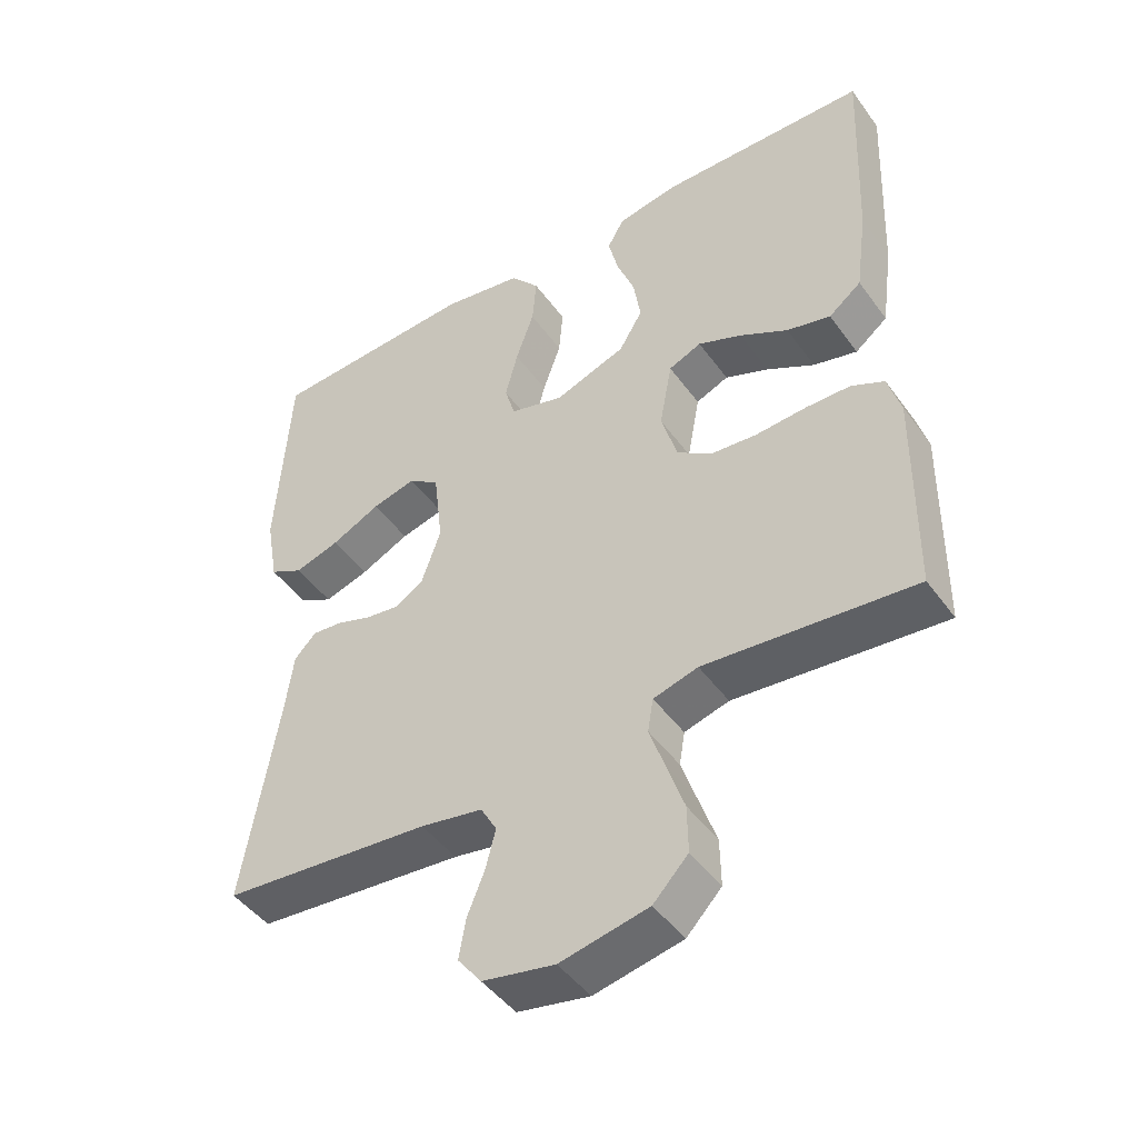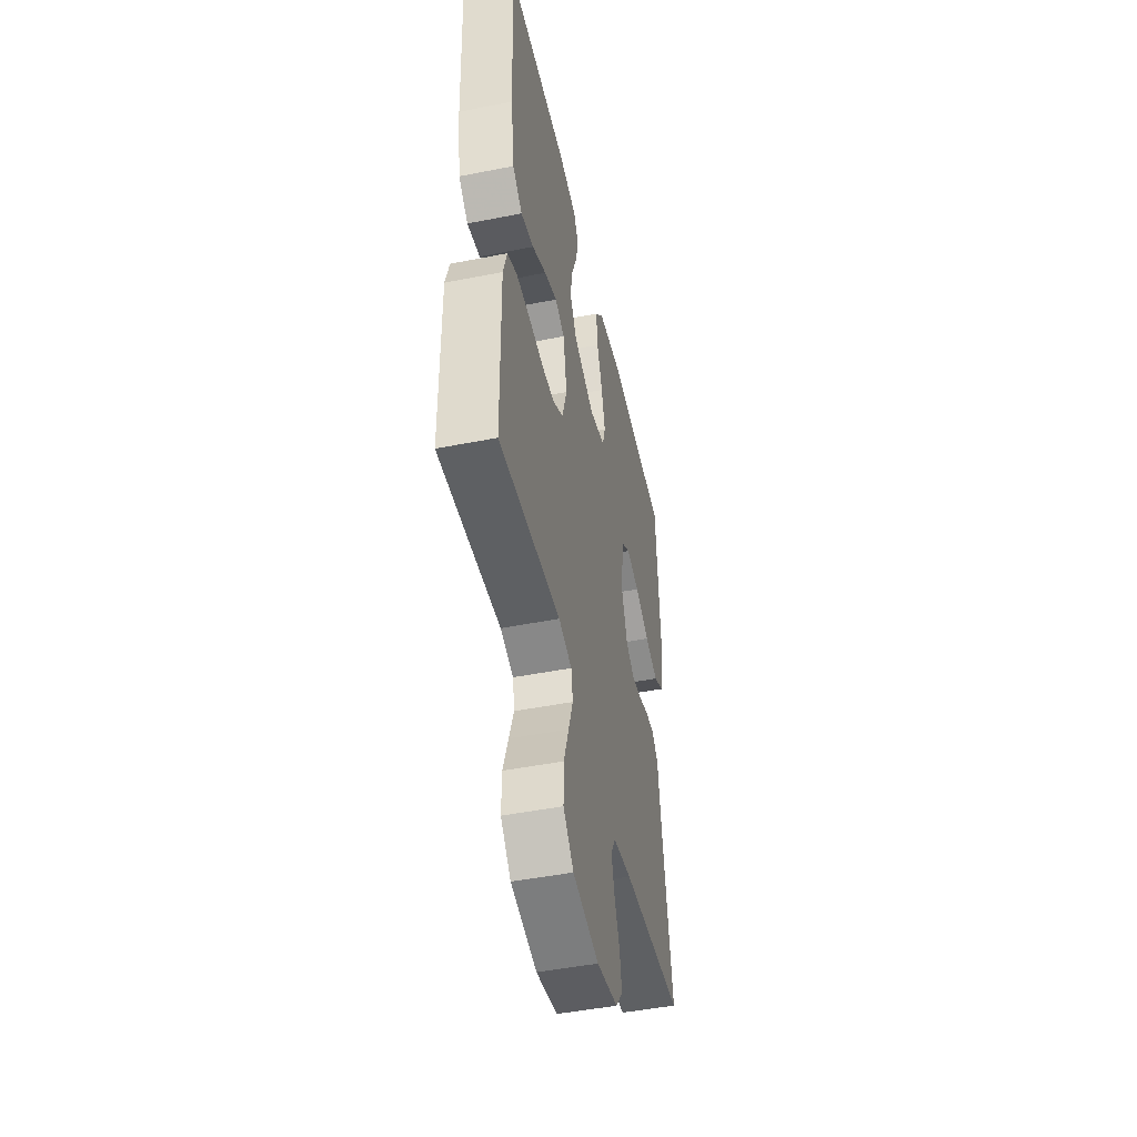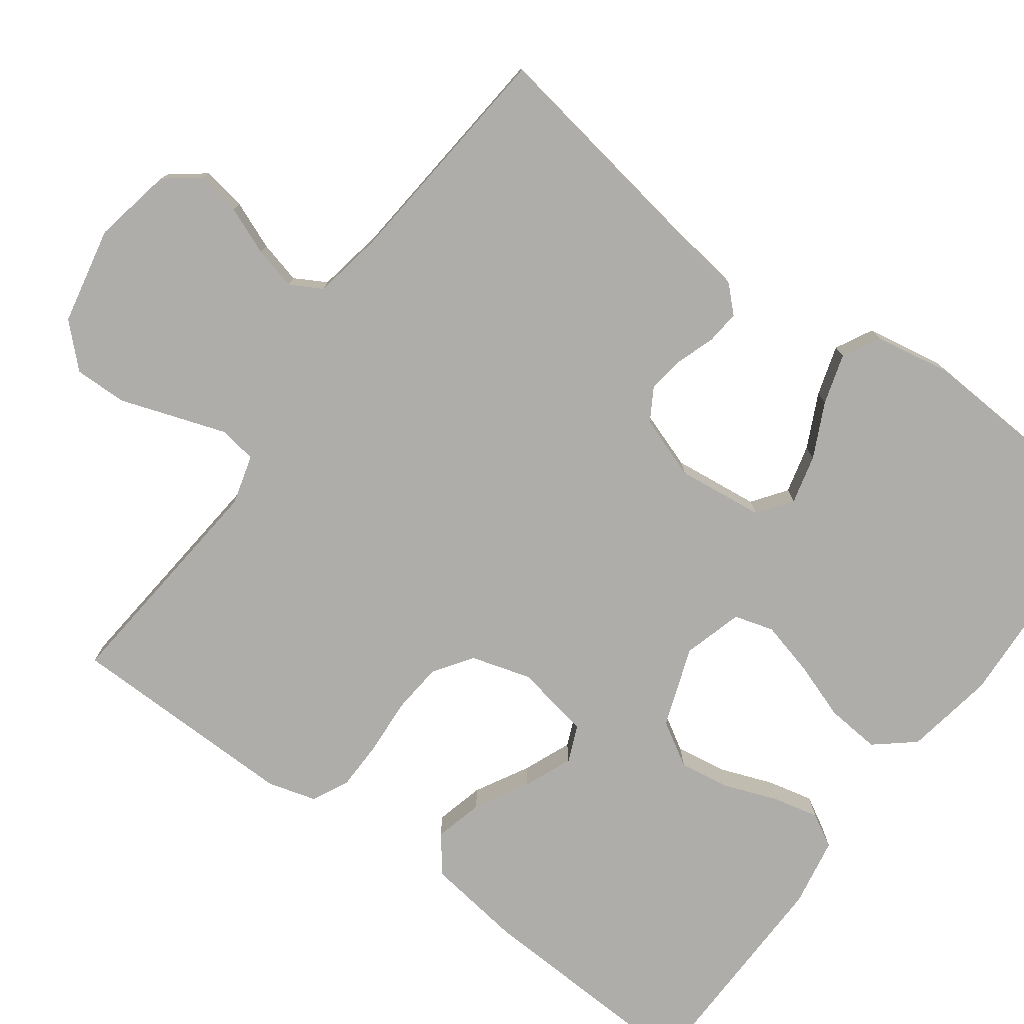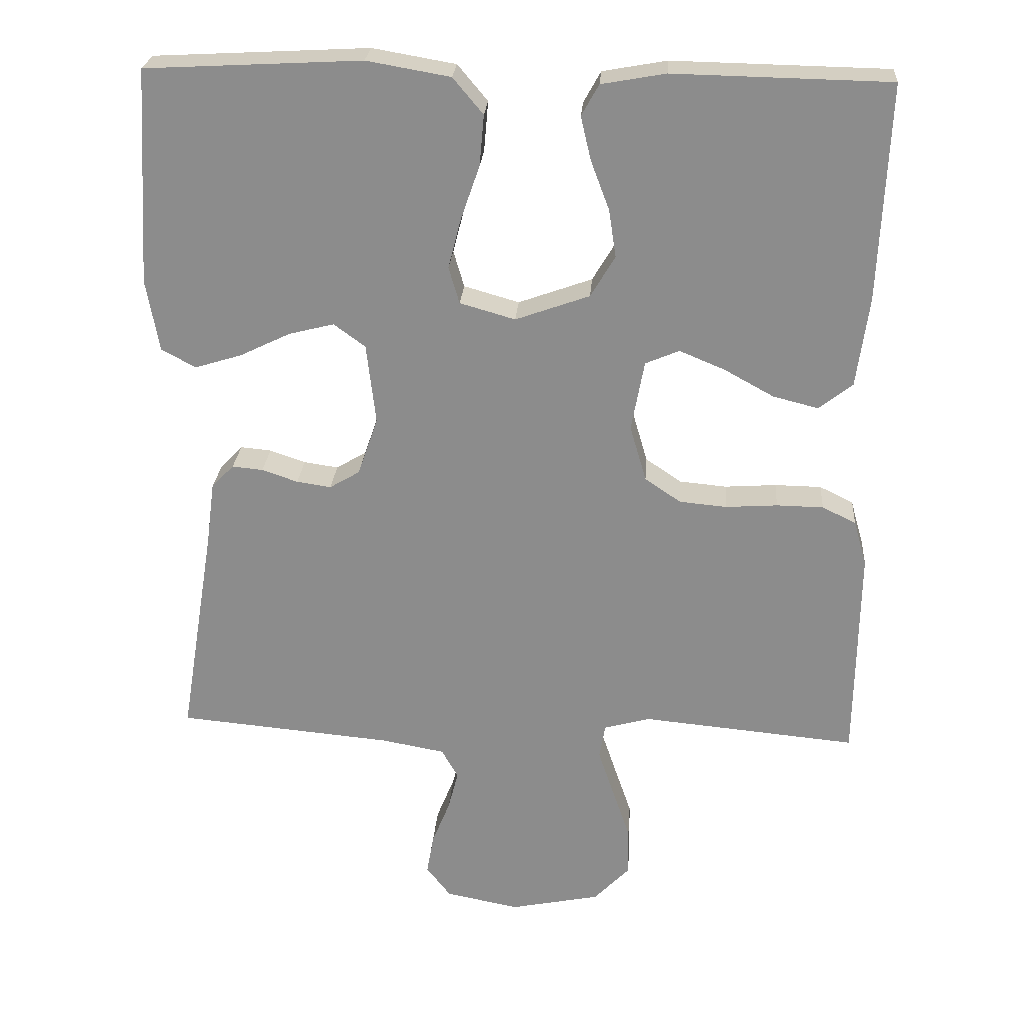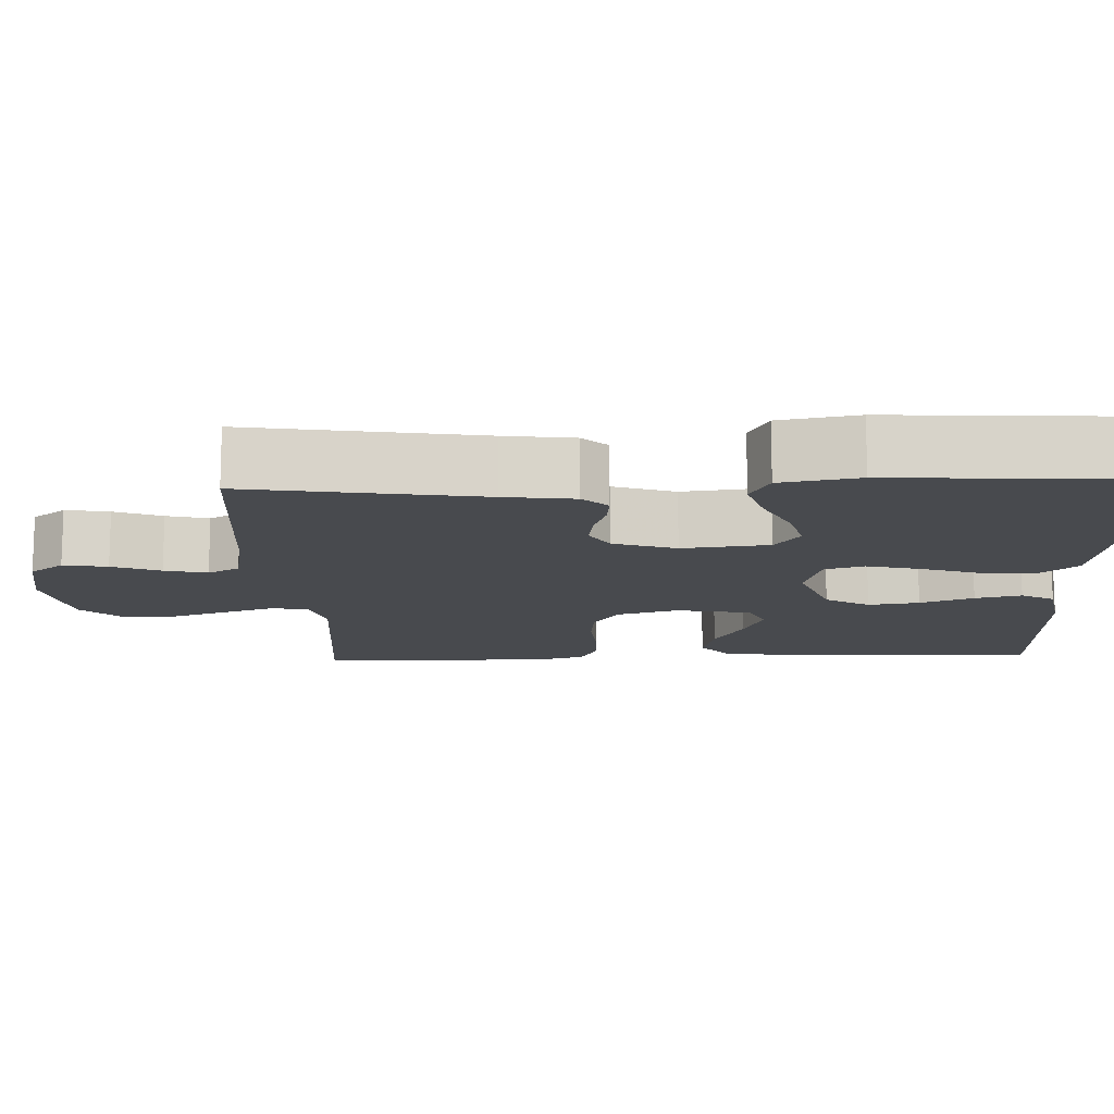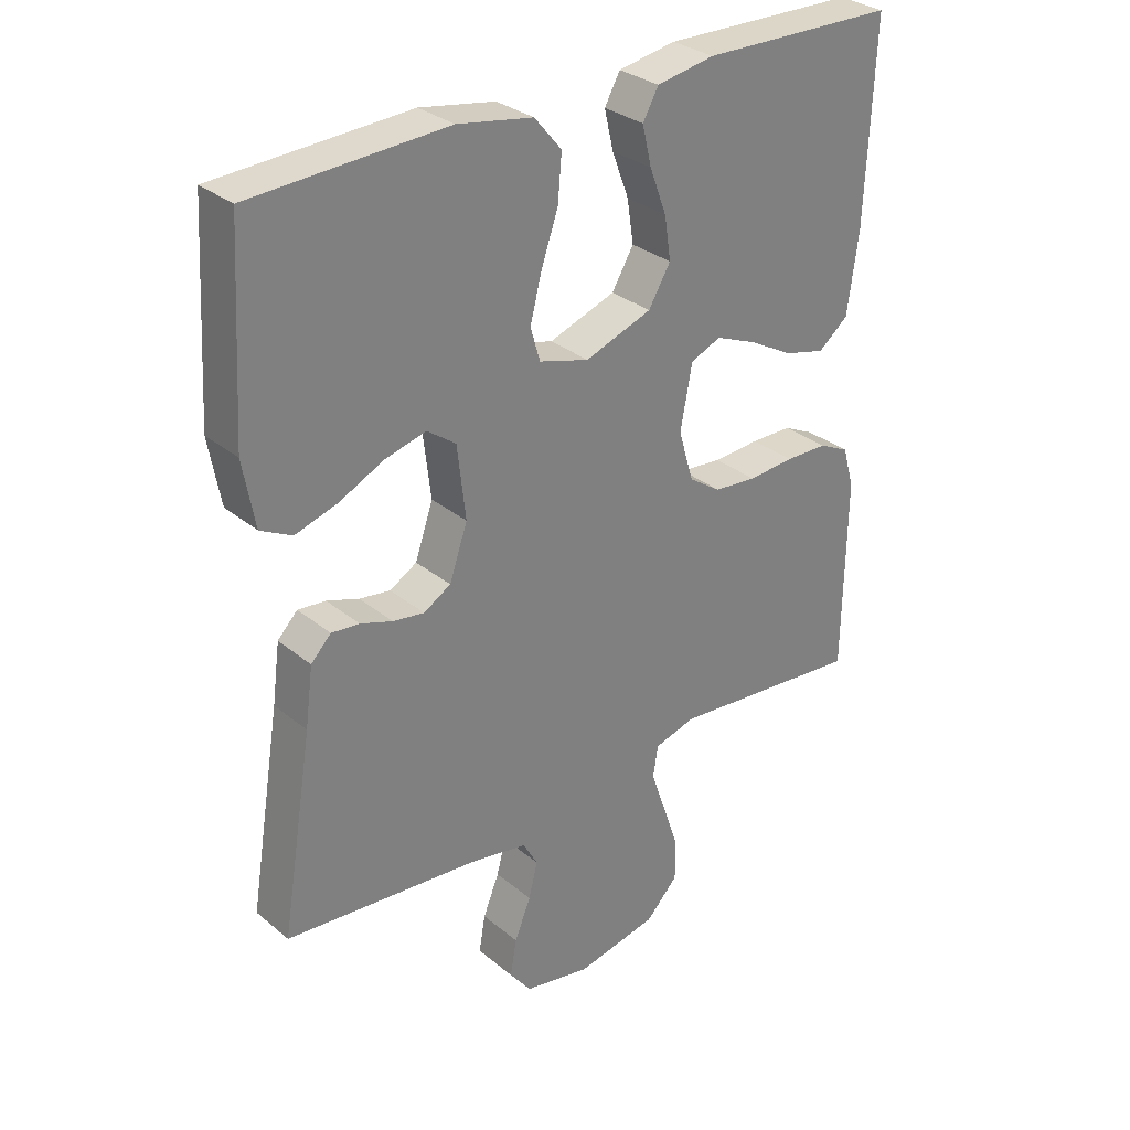
<metadata>
{"format":"obj","ext":"obj","renderer":"f3d","projection":"perspective","resolution":1024,"background":"white","views":[{"elev":-46.4,"azim":33.9,"up":"+Z"},{"elev":-47.9,"azim":102.5,"up":"+Z"},{"elev":-77.2,"azim":-126.3,"up":"+Y"},{"elev":25.2,"azim":4.2,"up":"+Z"},{"elev":-13.1,"azim":-87.7,"up":"+Y"},{"elev":30.7,"azim":-40.5,"up":"+Z"}]}
</metadata>
<code>
v 0.5 0.07 0.5
v 0.487 0.07 0.2
v 0.47 0.07 0.075
v 0.423 0.07 0.038
v 0.36 0.07 0.054
v 0.291 0.07 0.092
v 0.228 0.07 0.118
v 0.181 0.07 0.098
v 0.163 0.07 0
v 0.186 0.07 -0.078
v 0.236 0.07 -0.112
v 0.302 0.07 -0.118
v 0.374 0.07 -0.113
v 0.439 0.07 -0.114
v 0.486 0.07 -0.137
v 0.504 0.07 -0.2
v 0.5 0.07 -0.5
v 0.2 0.07 -0.472
v 0.136 0.07 -0.49
v 0.128 0.07 -0.538
v 0.15 0.07 -0.603
v 0.175 0.07 -0.676
v 0.176 0.07 -0.744
v 0.126 0.07 -0.796
v 0 0.07 -0.822
v -0.103 0.07 -0.802
v -0.137 0.07 -0.758
v -0.127 0.07 -0.701
v -0.102 0.07 -0.639
v -0.088 0.07 -0.584
v -0.111 0.07 -0.543
v -0.2 0.07 -0.527
v -0.5 0.07 -0.5
v -0.451 0.07 -0.2
v -0.439 0.07 -0.11
v -0.408 0.07 -0.078
v -0.365 0.07 -0.082
v -0.315 0.07 -0.099
v -0.267 0.07 -0.106
v -0.225 0.07 -0.081
v -0.197 0.07 0
v -0.21 0.07 0.112
v -0.254 0.07 0.144
v -0.317 0.07 0.128
v -0.387 0.07 0.094
v -0.452 0.07 0.074
v -0.5 0.07 0.099
v -0.518 0.07 0.2
v -0.5 0.07 0.5
v -0.2 0.07 0.516
v -0.084 0.07 0.496
v -0.042 0.07 0.446
v -0.048 0.07 0.376
v -0.074 0.07 0.301
v -0.092 0.07 0.231
v -0.077 0.07 0.18
v 0 0.07 0.158
v 0.103 0.07 0.195
v 0.137 0.07 0.252
v 0.127 0.07 0.318
v 0.101 0.07 0.387
v 0.087 0.07 0.447
v 0.111 0.07 0.49
v 0.2 0.07 0.506
v 0.5 0 0.5
v 0.487 0 0.2
v 0.47 0 0.075
v 0.423 0 0.038
v 0.36 0 0.054
v 0.291 0 0.092
v 0.228 0 0.118
v 0.181 0 0.098
v 0.163 0 0
v 0.186 0 -0.078
v 0.236 0 -0.112
v 0.302 0 -0.118
v 0.374 0 -0.113
v 0.439 0 -0.114
v 0.486 0 -0.137
v 0.504 0 -0.2
v 0.5 0 -0.5
v 0.2 0 -0.472
v 0.136 0 -0.49
v 0.128 0 -0.538
v 0.15 0 -0.603
v 0.175 0 -0.676
v 0.176 0 -0.744
v 0.126 0 -0.796
v 0 0 -0.822
v -0.103 0 -0.802
v -0.137 0 -0.758
v -0.127 0 -0.701
v -0.102 0 -0.639
v -0.088 0 -0.584
v -0.111 0 -0.543
v -0.2 0 -0.527
v -0.5 0 -0.5
v -0.451 0 -0.2
v -0.439 0 -0.11
v -0.408 0 -0.078
v -0.365 0 -0.082
v -0.315 0 -0.099
v -0.267 0 -0.106
v -0.225 0 -0.081
v -0.197 0 0
v -0.21 0 0.112
v -0.254 0 0.144
v -0.317 0 0.128
v -0.387 0 0.094
v -0.452 0 0.074
v -0.5 0 0.099
v -0.518 0 0.2
v -0.5 0 0.5
v -0.2 0 0.516
v -0.084 0 0.496
v -0.042 0 0.446
v -0.048 0 0.376
v -0.074 0 0.301
v -0.092 0 0.231
v -0.077 0 0.18
v 0 0 0.158
v 0.103 0 0.195
v 0.137 0 0.252
v 0.127 0 0.318
v 0.101 0 0.387
v 0.087 0 0.447
v 0.111 0 0.49
v 0.2 0 0.506
f 60 61 62 63
f 59 60 63 64
f 51 52 53 54
f 51 54 55
f 50 51 55
f 49 50 55 56
f 47 48 49 56
f 44 45 46 47
f 43 44 47
f 35 36 37 38
f 34 35 38 39
f 32 33 34 39
f 31 32 39 40
f 26 27 28 29
f 26 29 30
f 25 26 30
f 24 25 30
f 21 22 23 24
f 20 21 24 30
f 19 20 30 31
f 15 16 17 18
f 12 13 14 15
f 11 12 15 18
f 10 11 18 19
f 3 4 5 6
f 3 6 7
f 2 3 7
f 59 64 1 2
f 58 59 2 7
f 57 58 7 8
f 56 57 8 9
f 43 47 56
f 42 43 56 9
f 41 42 9 10
f 31 40 41
f 10 19 31 41
f 127 126 125 124
f 128 127 124 123
f 118 117 116 115
f 119 118 115
f 119 115 114
f 120 119 114 113
f 120 113 112 111
f 111 110 109 108
f 111 108 107
f 102 101 100 99
f 103 102 99 98
f 103 98 97 96
f 104 103 96 95
f 93 92 91 90
f 94 93 90
f 94 90 89
f 94 89 88
f 88 87 86 85
f 94 88 85 84
f 95 94 84 83
f 82 81 80 79
f 79 78 77 76
f 82 79 76 75
f 83 82 75 74
f 70 69 68 67
f 71 70 67
f 71 67 66
f 66 65 128 123
f 71 66 123 122
f 72 71 122 121
f 73 72 121 120
f 120 111 107
f 73 120 107 106
f 74 73 106 105
f 105 104 95
f 105 95 83 74
f 1 65 66 2
f 2 66 67 3
f 3 67 68 4
f 4 68 69 5
f 5 69 70 6
f 6 70 71 7
f 7 71 72 8
f 8 72 73 9
f 9 73 74 10
f 10 74 75 11
f 11 75 76 12
f 12 76 77 13
f 13 77 78 14
f 14 78 79 15
f 15 79 80 16
f 16 80 81 17
f 17 81 82 18
f 18 82 83 19
f 19 83 84 20
f 20 84 85 21
f 21 85 86 22
f 22 86 87 23
f 23 87 88 24
f 24 88 89 25
f 25 89 90 26
f 26 90 91 27
f 27 91 92 28
f 28 92 93 29
f 29 93 94 30
f 30 94 95 31
f 31 95 96 32
f 32 96 97 33
f 33 97 98 34
f 34 98 99 35
f 35 99 100 36
f 36 100 101 37
f 37 101 102 38
f 38 102 103 39
f 39 103 104 40
f 40 104 105 41
f 41 105 106 42
f 42 106 107 43
f 43 107 108 44
f 44 108 109 45
f 45 109 110 46
f 46 110 111 47
f 47 111 112 48
f 48 112 113 49
f 49 113 114 50
f 50 114 115 51
f 51 115 116 52
f 52 116 117 53
f 53 117 118 54
f 54 118 119 55
f 55 119 120 56
f 56 120 121 57
f 57 121 122 58
f 58 122 123 59
f 59 123 124 60
f 60 124 125 61
f 61 125 126 62
f 62 126 127 63
f 63 127 128 64
f 64 128 65 1

</code>
